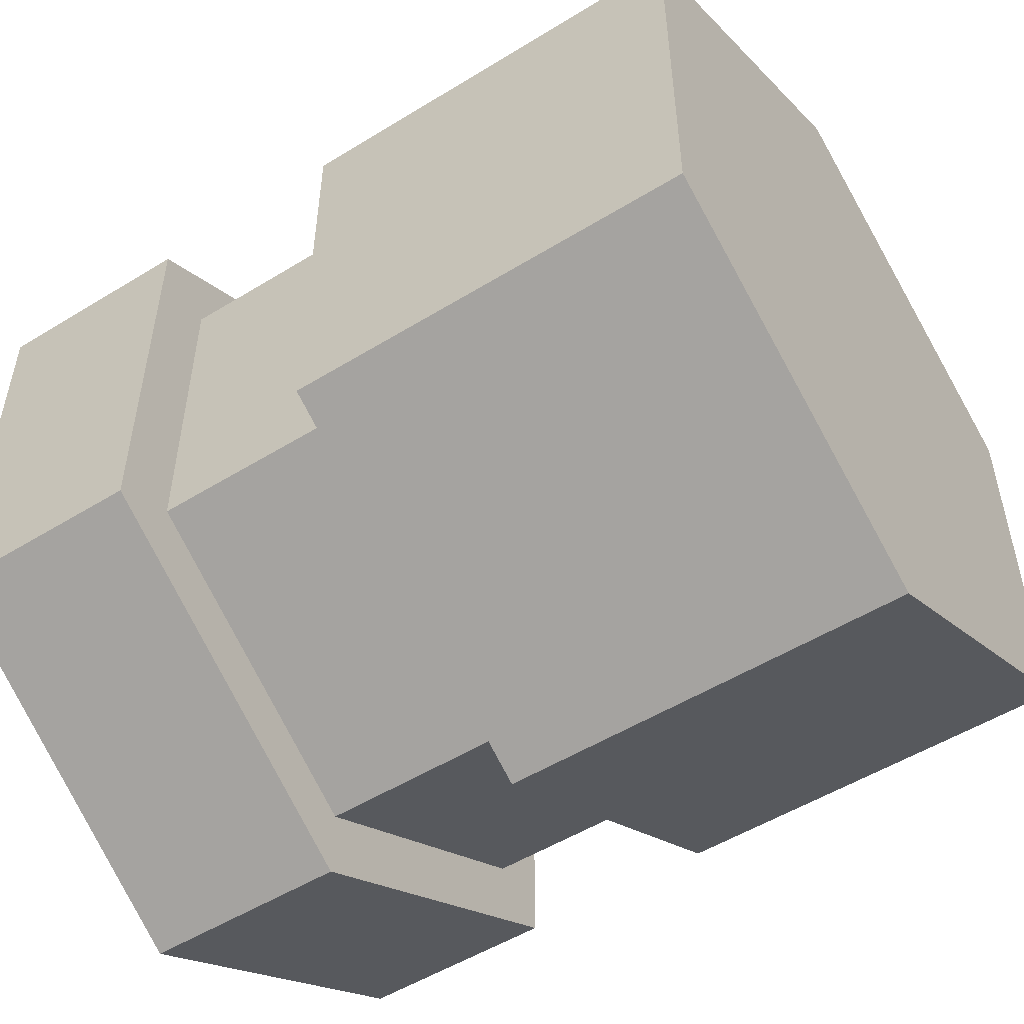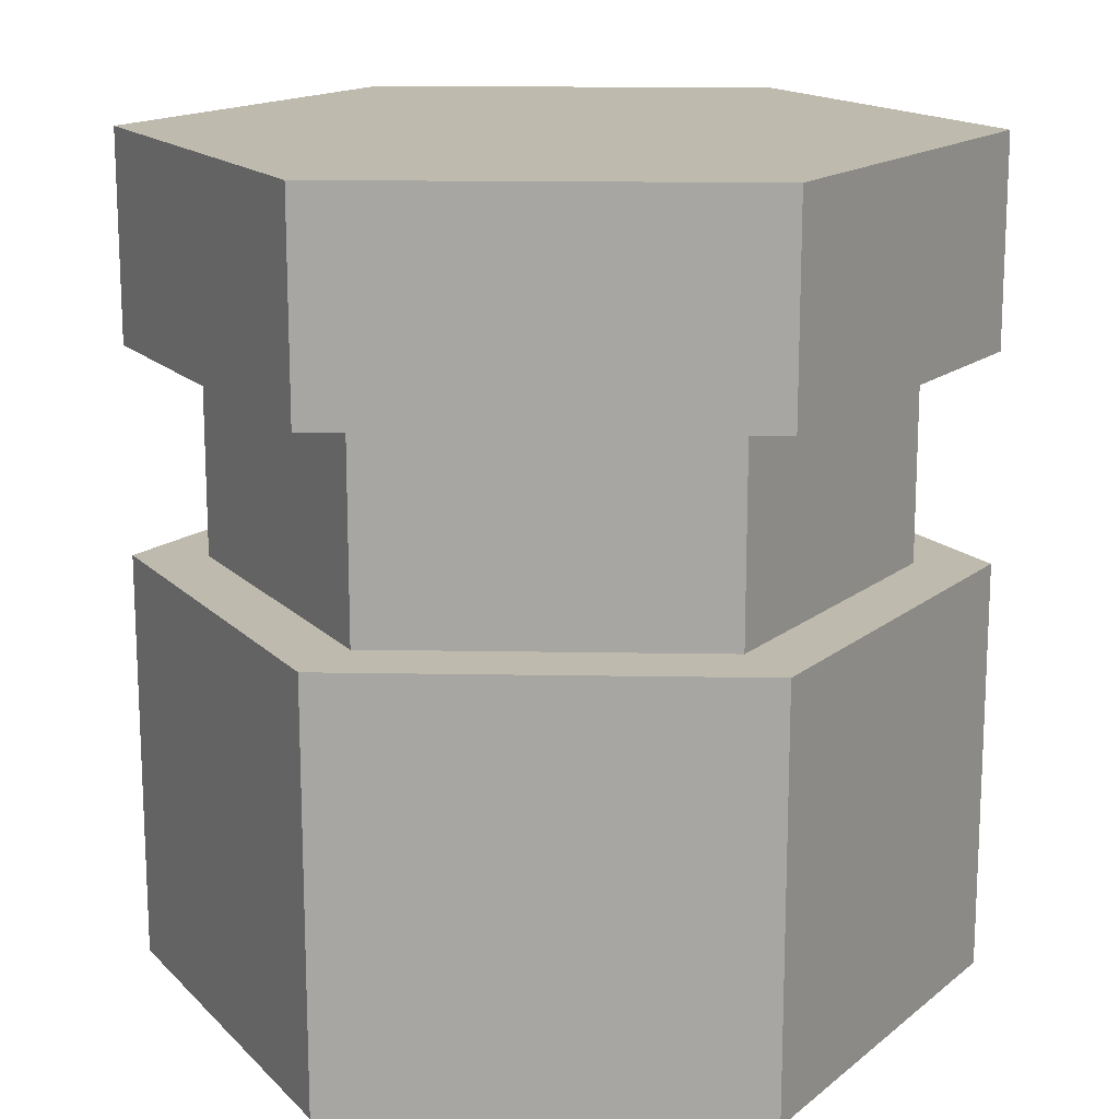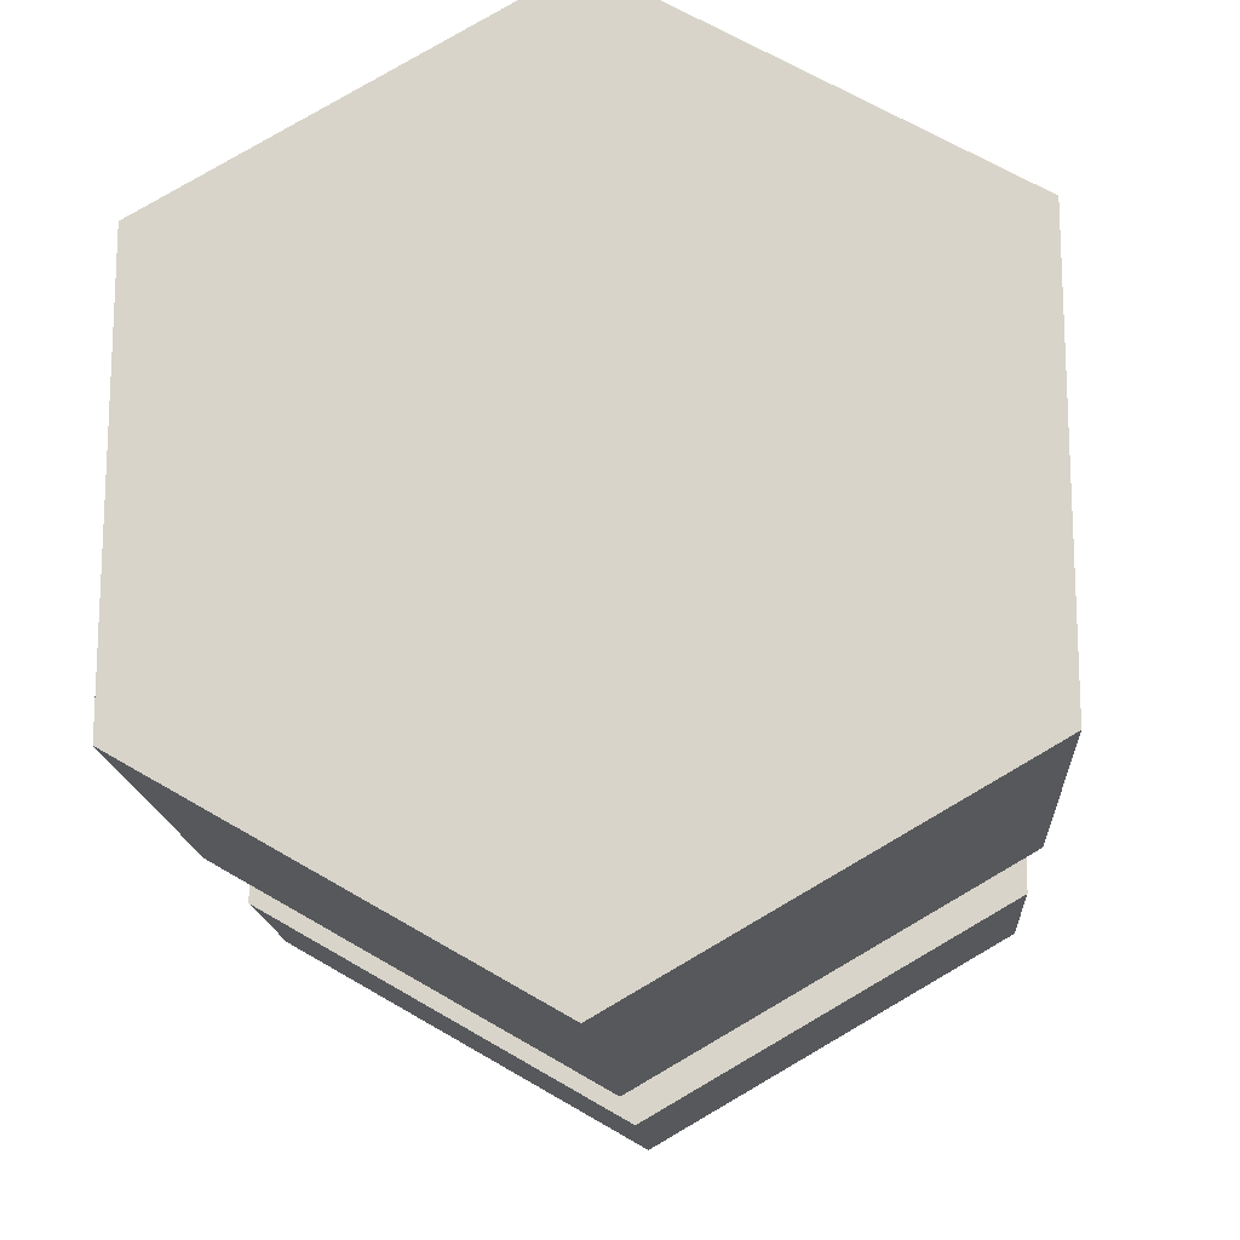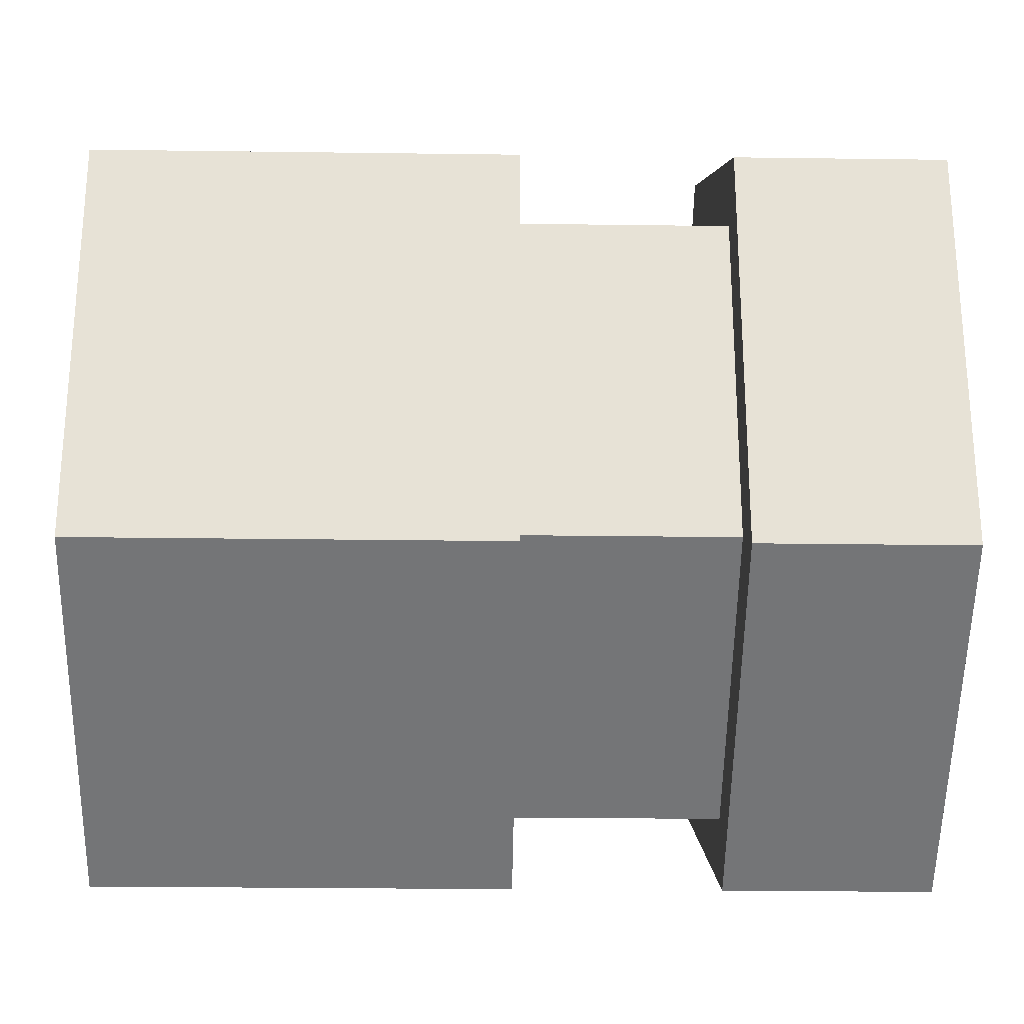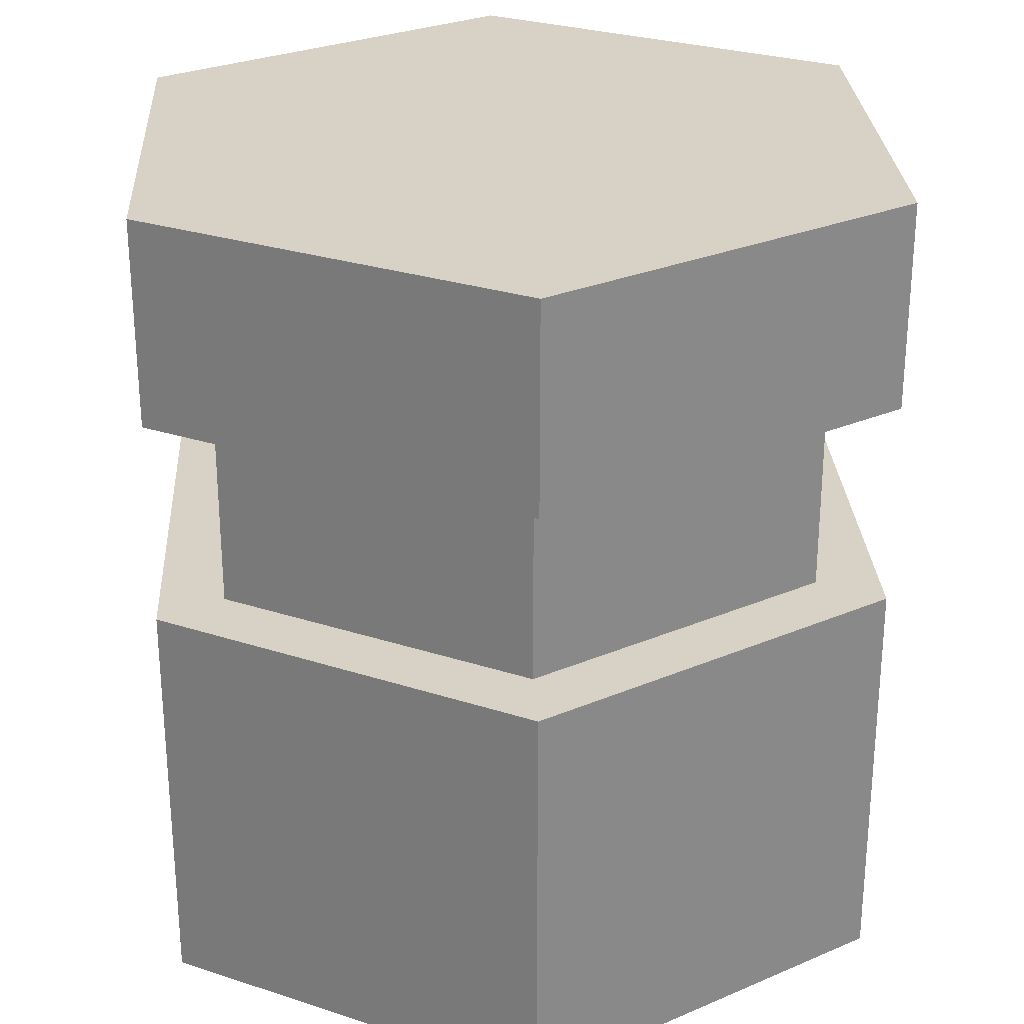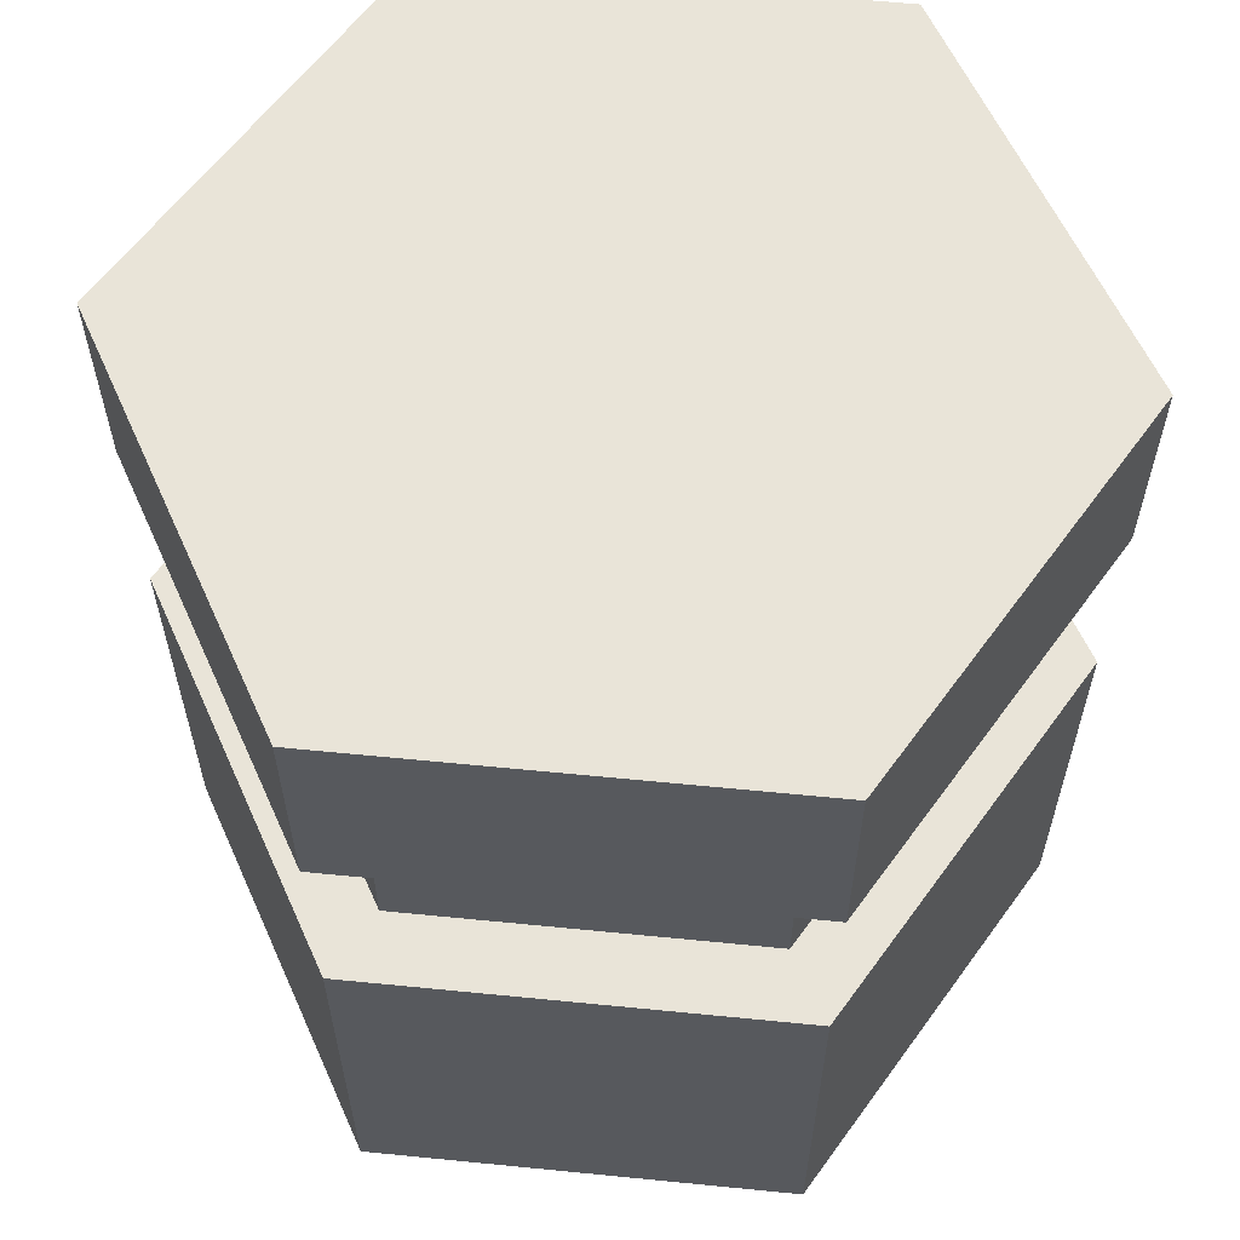
<metadata>
{"format":"obj","ext":"obj","renderer":"f3d","projection":"perspective","resolution":1024,"background":"white","views":[{"elev":-52.5,"azim":-56.5,"up":"+Z"},{"elev":15.7,"azim":92.1,"up":"+Y"},{"elev":-16.0,"azim":3.8,"up":"+Z"},{"elev":-26.4,"azim":88.8,"up":"+Z"},{"elev":27.4,"azim":176.7,"up":"+Y"},{"elev":60.5,"azim":-24.2,"up":"+Y"}]}
</metadata>
<code>
o Cylinder.001_Cylinder.019
v -0.09877 1.052 -0.275
v -0.09877 1.139 -0.275
v -0.06107 1.052 -0.2533
v -0.06107 1.139 -0.2533
v -0.06107 1.052 -0.2097
v -0.06107 1.139 -0.2097
v -0.09877 1.052 -0.188
v -0.09877 1.139 -0.188
v -0.1365 1.052 -0.2097
v -0.1365 1.139 -0.2097
v -0.1365 1.052 -0.2533
v -0.1365 1.139 -0.2533
v -0.09877 1.095 -0.275
v -0.06107 1.095 -0.2533
v -0.06107 1.095 -0.2097
v -0.09877 1.095 -0.188
v -0.1365 1.095 -0.2097
v -0.1365 1.095 -0.2533
v -0.09877 1.117 -0.275
v -0.06107 1.117 -0.2533
v -0.06107 1.117 -0.2097
v -0.09877 1.117 -0.188
v -0.1365 1.117 -0.2097
v -0.1365 1.117 -0.2533
v -0.09877 1.095 -0.2672
v -0.06783 1.095 -0.2494
v -0.06783 1.095 -0.2137
v -0.09877 1.095 -0.1958
v -0.1297 1.095 -0.2137
v -0.1297 1.095 -0.2494
v -0.09877 1.117 -0.2672
v -0.06783 1.117 -0.2494
v -0.06783 1.117 -0.2137
v -0.09877 1.117 -0.1958
v -0.1297 1.117 -0.2137
v -0.1297 1.117 -0.2494
f 19 2 4 20
f 20 4 6 21
f 21 6 8 22
f 22 8 10 23
f 4 2 12 10 8 6
f 23 10 12 24
f 24 12 2 19
f 1 3 5 7 9 11
f 11 18 13 1
f 9 17 18 11
f 7 16 17 9
f 5 15 16 7
f 3 14 15 5
f 1 13 14 3
f 21 22 34 33
f 18 17 29 30
f 15 14 26 27
f 22 23 35 34
f 13 18 30 25
f 19 20 32 31
f 30 36 31 25
f 29 35 36 30
f 28 34 35 29
f 27 33 34 28
f 26 32 33 27
f 25 31 32 26
f 14 13 25 26
f 24 19 31 36
f 17 16 28 29
f 20 21 33 32
f 23 24 36 35
f 16 15 27 28

</code>
